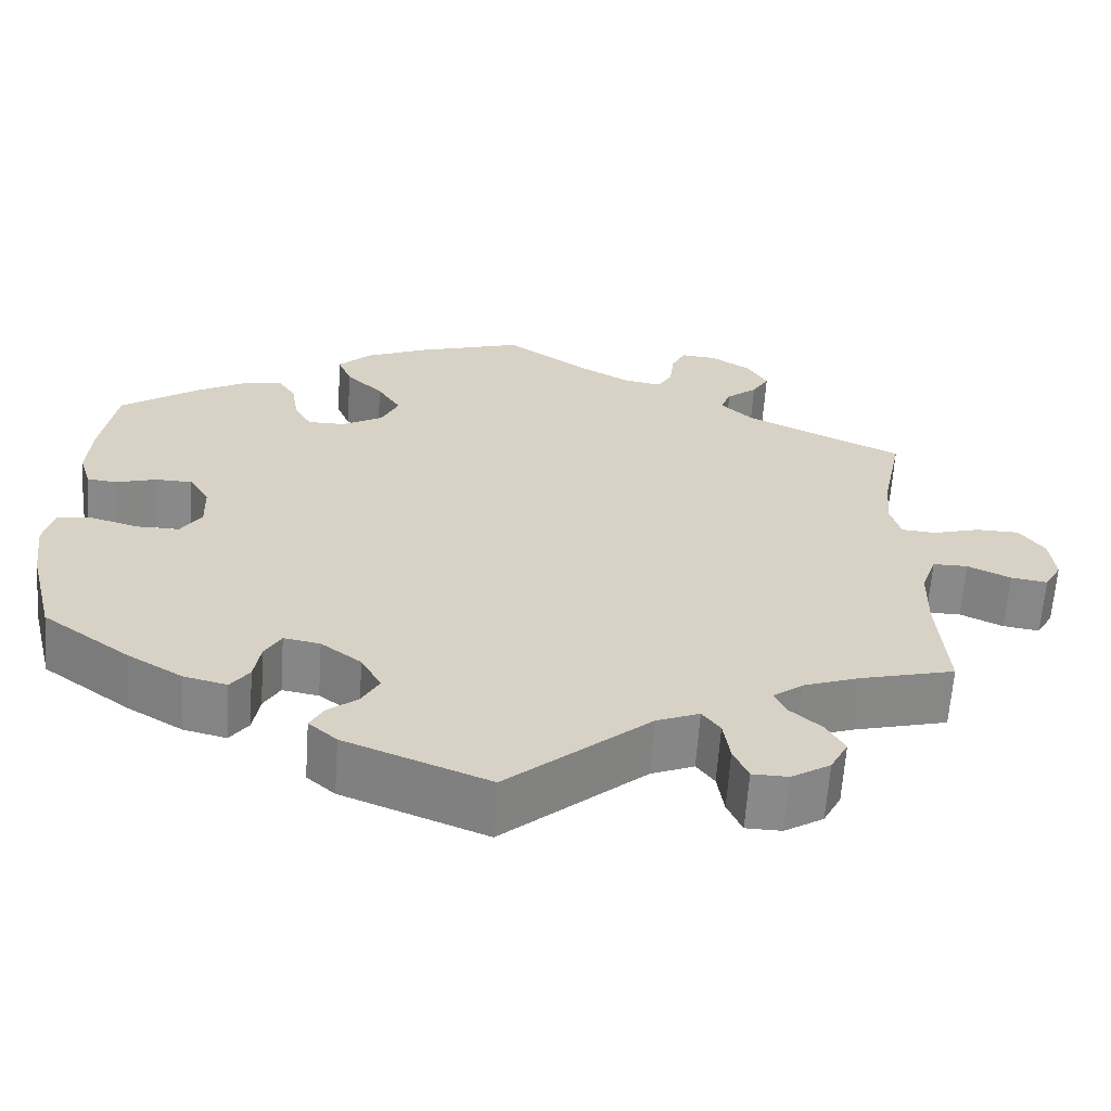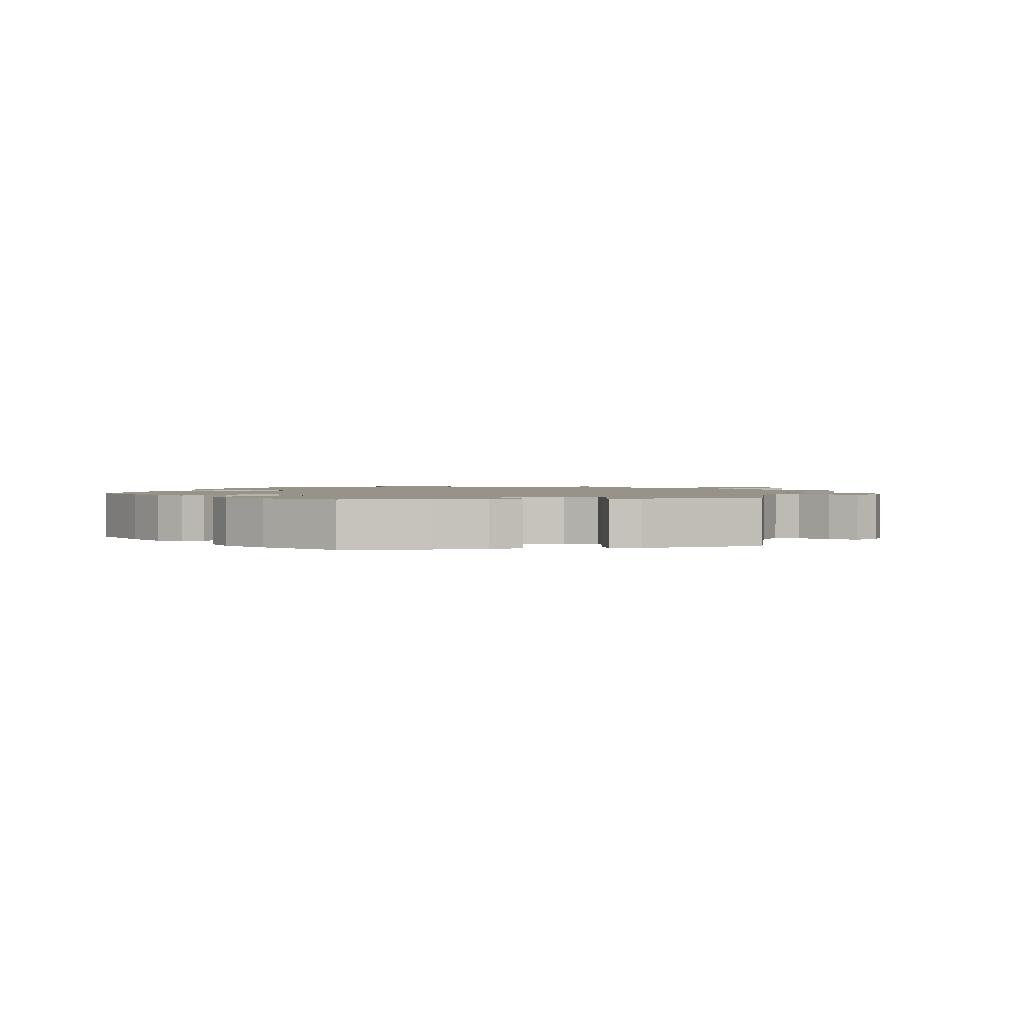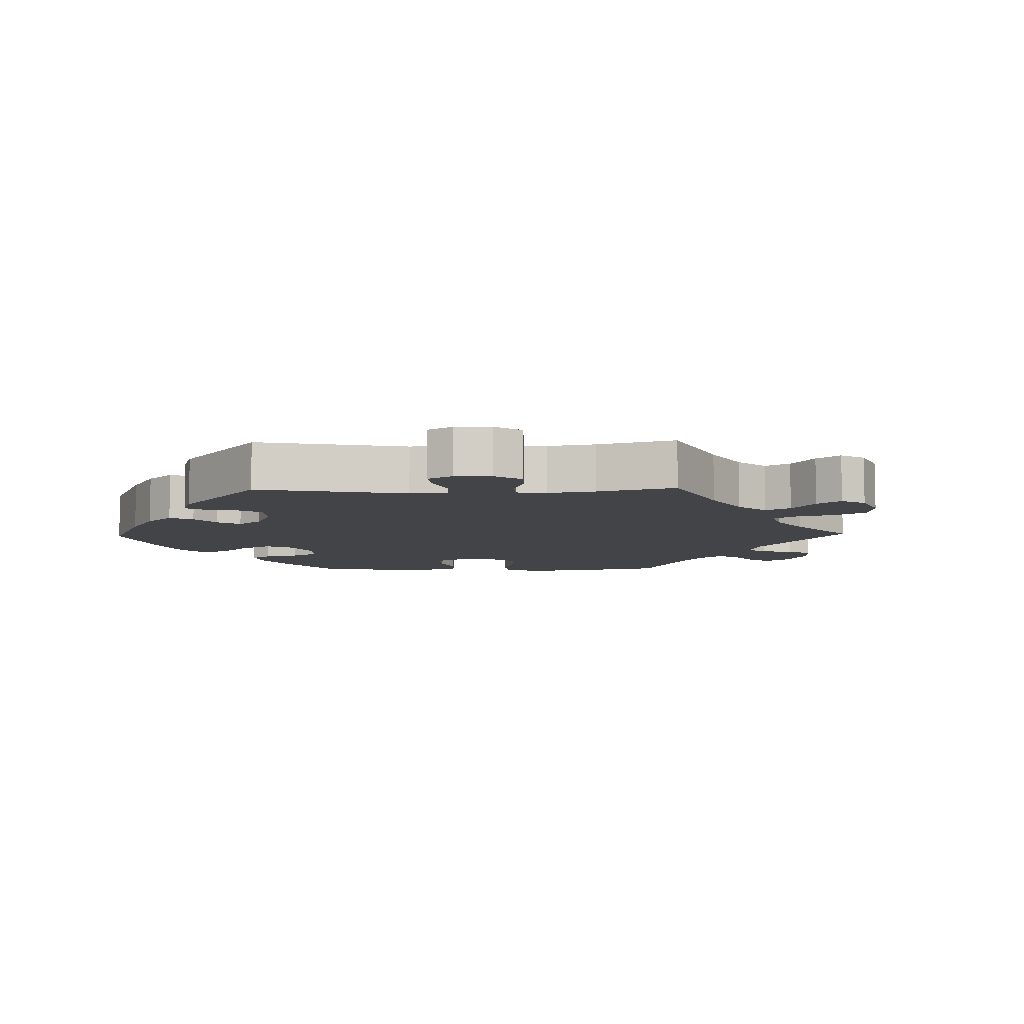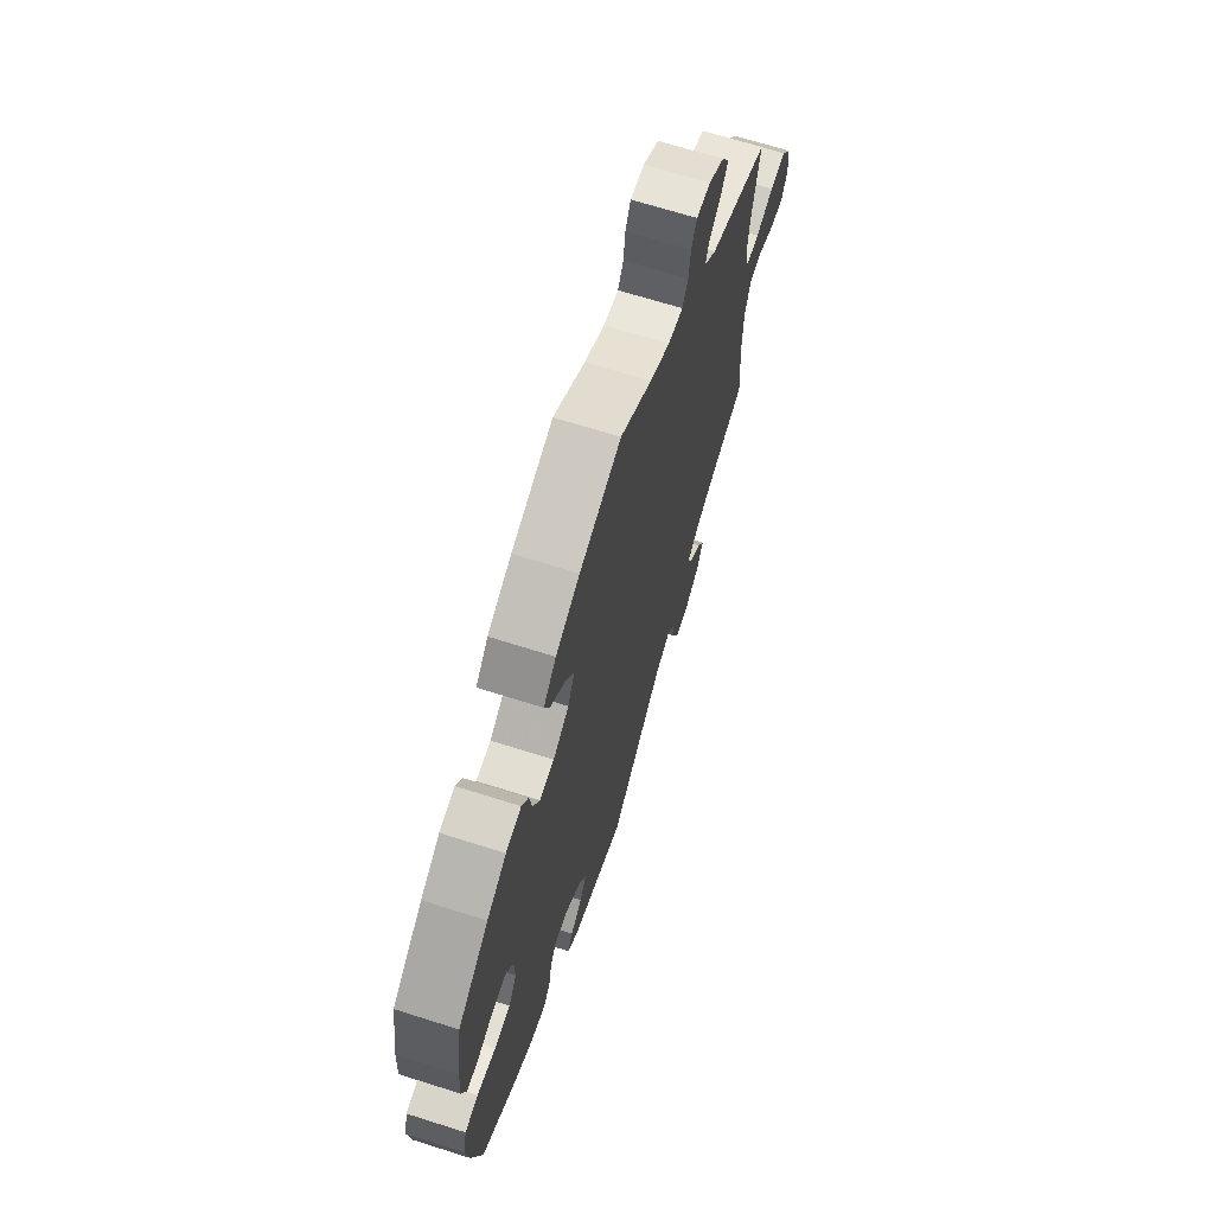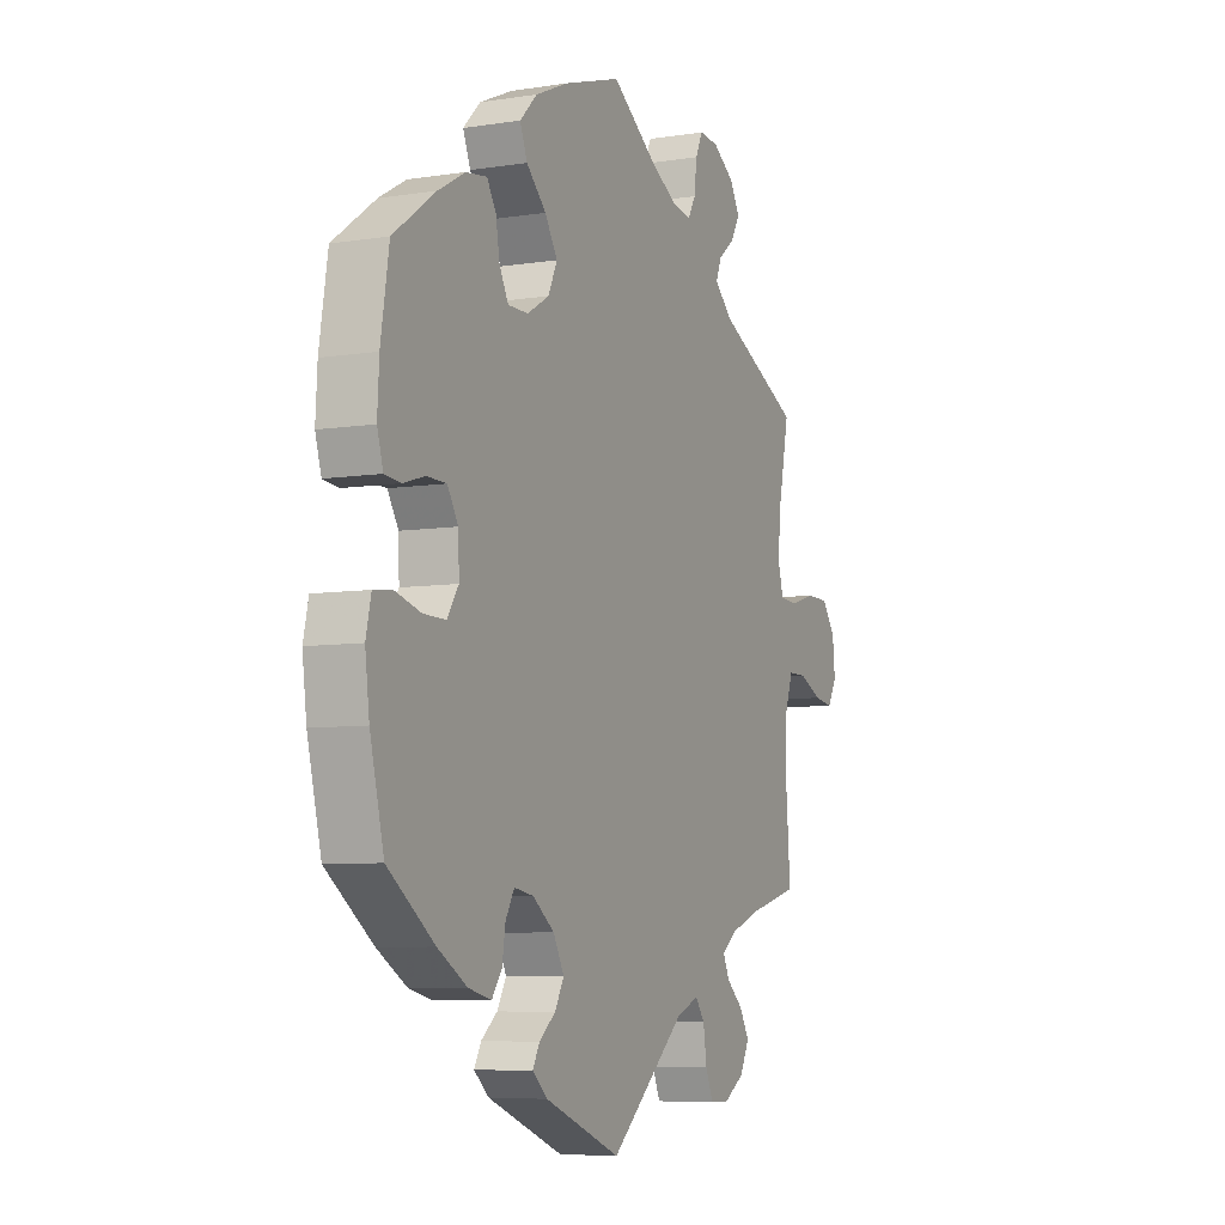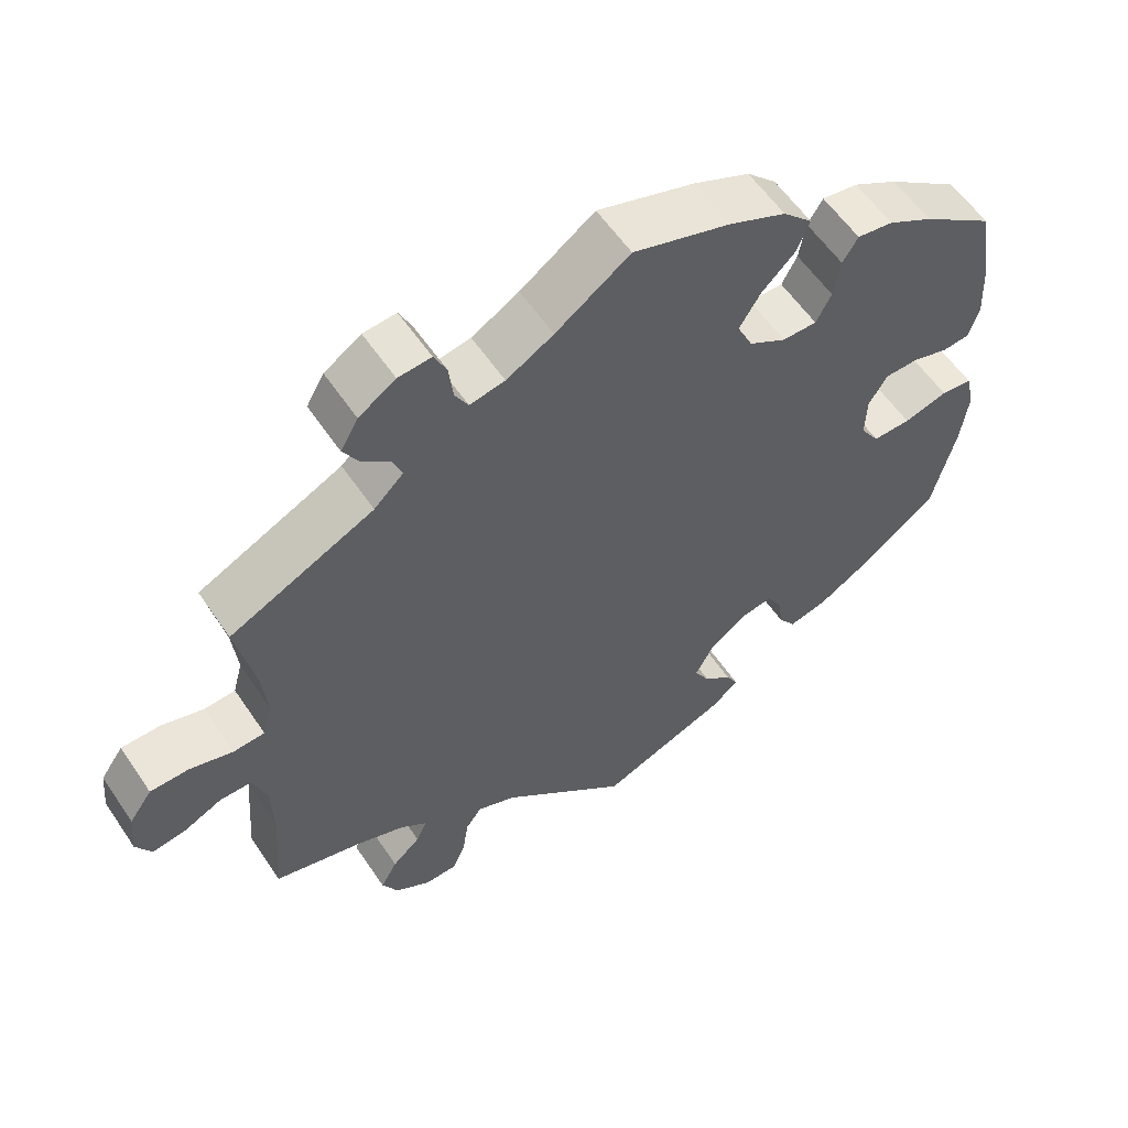
<metadata>
{"format":"obj","ext":"obj","renderer":"f3d","projection":"perspective","resolution":1024,"background":"white","views":[{"elev":-63.3,"azim":176.1,"up":"+Z"},{"elev":1.6,"azim":138.5,"up":"+Y"},{"elev":-7.8,"azim":-148.5,"up":"+Y"},{"elev":67.9,"azim":107.6,"up":"+Z"},{"elev":-6.8,"azim":114.8,"up":"+Z"},{"elev":57.8,"azim":-33.7,"up":"+Z"}]}
</metadata>
<code>
v 0.429 0.07 -0.39
v -0.314 0.07 -0.394
v 0.412 0.07 -0.06
v 0.285 0.07 -0.412
v -0.258 0.07 -0.53
v 0.158 0.07 0.369
v 0.386 0.07 -0.02
v -0.547 0.07 -0.028
v 0.212 0.07 -0.519
v 0 0.07 -0.62
v -0.276 0.07 -0.572
v 0.537 0.07 -0.31
v 0.177 0.07 -0.55
v 0.23 0.07 0.294
v 0.567 0.07 -0.047
v 0.439 0.07 0.38
v 0.133 0.07 0.578
v -0.672 0.07 0.081
v -0.213 0.07 0.503
v 0.537 0.07 0.31
v 0 0.07 0.62
v 0.377 0.07 0.415
v -0.352 0.07 0.507
v -0.237 0.07 0.586
v -0.709 0.07 -0.022
v 0.413 0.07 0.08
v -0.537 0.07 -0.31
v -0.351 0.07 -0.366
v 0.579 0.07 -0.1
v -0.505 0.07 0.116
v -0.165 0.07 0.512
v -0.349 0.07 0.585
v -0.368 0.07 -0.543
v -0.314 0.07 0.476
v -0.688 0.07 -0.06
v -0.299 0.07 0.618
v -0.301 0.07 0.443
v -0.561 0.07 0.065
v -0.228 0.07 -0.446
v -0.59 0.07 -0.028
v -0.32 0.07 -0.573
v -0.537 0.07 0.31
v -0.231 0.07 0.535
v 0.307 0.07 0.388
v 0.556 0.07 0.19
v 0.509 0.07 0.066
v 0.298 0.07 0.334
v -0.528 0.07 -0.083
v 0.546 0.07 0.07
v 0.233 0.07 0.461
v 0.459 0.07 0.081
v 0.328 0.07 0.422
v -0.175 0.07 -0.468
v 0.158 0.07 -0.458
v -0.373 0.07 0.543
v 0.308 0.07 -0.444
v 0.212 0.07 -0.335
v -0.329 0.07 -0.426
v -0.39 0.07 -0.5
v 0.524 0.07 -0.042
v 0.21 0.07 0.544
v -0.643 0.07 -0.053
v 0.277 0.07 0.294
v -0.518 0.07 0.068
v 0.137 0.07 -0.42
v -0.367 0.07 -0.46
v -0.703 0.07 0.038
v 0.162 0.07 -0.373
v 0.361 0.07 -0.431
v 0.196 0.07 -0.489
v 0.187 0.07 0.416
v 0.569 0.07 -0.179
v 0.56 0.07 0.117
v 0.25 0.07 0.504
v -0.419 0.07 -0.341
v 0.257 0.07 -0.327
v -0.619 0.07 0.082
v -0.254 0.07 0.622
v -0.25 0.07 -0.476
v -0.341 0.07 0.404
v -0.526 0.07 -0.168
v 0.388 0.07 0.039
v 0.277 0.07 -0.362
v 0.179 0.07 0.324
v -0.512 0.07 0.188
v -0.101 0.07 0.549
v 0.464 0.07 -0.059
v 0.429 -0 -0.39
v -0.314 -0 -0.394
v 0.412 -0 -0.06
v 0.285 -0 -0.412
v -0.258 -0 -0.53
v 0.158 -0 0.369
v 0.386 -0 -0.02
v -0.547 -0 -0.028
v 0.212 -0 -0.519
v 0 -0 -0.62
v -0.276 -0 -0.572
v 0.537 -0 -0.31
v 0.177 -0 -0.55
v 0.23 -0 0.294
v 0.567 -0 -0.047
v 0.439 -0 0.38
v 0.133 -0 0.578
v -0.672 -0 0.081
v -0.213 -0 0.503
v 0.537 -0 0.31
v 0 -0 0.62
v 0.377 -0 0.415
v -0.352 -0 0.507
v -0.237 -0 0.586
v -0.709 -0 -0.022
v 0.413 -0 0.08
v -0.537 -0 -0.31
v -0.351 -0 -0.366
v 0.579 -0 -0.1
v -0.505 -0 0.116
v -0.165 -0 0.512
v -0.349 -0 0.585
v -0.368 -0 -0.543
v -0.314 -0 0.476
v -0.688 -0 -0.06
v -0.299 -0 0.618
v -0.301 -0 0.443
v -0.561 -0 0.065
v -0.228 -0 -0.446
v -0.59 -0 -0.028
v -0.32 -0 -0.573
v -0.537 -0 0.31
v -0.231 -0 0.535
v 0.307 -0 0.388
v 0.556 -0 0.19
v 0.509 -0 0.066
v 0.298 -0 0.334
v -0.528 -0 -0.083
v 0.546 -0 0.07
v 0.233 -0 0.461
v 0.459 -0 0.081
v 0.328 -0 0.422
v -0.175 -0 -0.468
v 0.158 -0 -0.458
v -0.373 -0 0.543
v 0.308 -0 -0.444
v 0.212 -0 -0.335
v -0.329 -0 -0.426
v -0.39 -0 -0.5
v 0.524 -0 -0.042
v 0.21 -0 0.544
v -0.643 -0 -0.053
v 0.277 -0 0.294
v -0.518 -0 0.068
v 0.137 -0 -0.42
v -0.367 -0 -0.46
v -0.703 -0 0.038
v 0.162 -0 -0.373
v 0.361 -0 -0.431
v 0.196 -0 -0.489
v 0.187 -0 0.416
v 0.569 -0 -0.179
v 0.56 -0 0.117
v 0.25 -0 0.504
v -0.419 -0 -0.341
v 0.257 -0 -0.327
v -0.619 -0 0.082
v -0.254 -0 0.622
v -0.25 -0 -0.476
v -0.341 -0 0.404
v -0.526 -0 -0.168
v 0.388 -0 0.039
v 0.277 -0 -0.362
v 0.179 -0 0.324
v -0.512 -0 0.188
v -0.101 -0 0.549
v 0.464 -0 -0.059
f 47 44 52 22
f 63 47 22 16
f 61 74 50 71
f 61 71 6
f 86 21 17 61
f 31 86 61 6
f 19 31 6 84
f 36 78 24 43
f 36 43 19
f 32 36 19
f 34 23 55 32
f 37 34 32 19
f 80 37 19 84
f 85 42 80 84
f 67 18 77 38
f 67 38 64
f 25 67 64
f 40 62 35 25
f 8 40 25 64
f 48 8 64
f 81 48 64 30
f 75 27 81
f 28 75 81 30
f 33 59 66 58
f 33 58 2
f 41 33 2
f 79 5 11 41
f 79 41 2
f 39 79 2
f 53 39 2 28
f 13 10 53
f 54 70 9 13
f 65 54 13 53
f 68 65 53 28
f 69 56 4 83
f 69 83 76
f 1 69 76
f 12 1 76
f 72 12 76
f 29 72 76 57
f 87 60 15 29
f 3 87 29 57
f 73 49 46 51
f 73 51 26
f 45 73 26
f 63 16 20 45
f 30 85 84 14
f 7 3 57 68
f 82 7 68 28
f 26 82 28 30
f 30 14 63
f 45 26 30 63
f 109 139 131 134
f 103 109 134 150
f 158 137 161 148
f 93 158 148
f 148 104 108 173
f 93 148 173 118
f 171 93 118 106
f 130 111 165 123
f 106 130 123
f 106 123 119
f 119 142 110 121
f 106 119 121 124
f 171 106 124 167
f 171 167 129 172
f 125 164 105 154
f 151 125 154
f 151 154 112
f 112 122 149 127
f 151 112 127 95
f 151 95 135
f 117 151 135 168
f 168 114 162
f 117 168 162 115
f 145 153 146 120
f 89 145 120
f 89 120 128
f 128 98 92 166
f 89 128 166
f 89 166 126
f 115 89 126 140
f 140 97 100
f 100 96 157 141
f 140 100 141 152
f 115 140 152 155
f 170 91 143 156
f 163 170 156
f 163 156 88
f 163 88 99
f 163 99 159
f 144 163 159 116
f 116 102 147 174
f 144 116 174 90
f 138 133 136 160
f 113 138 160
f 113 160 132
f 132 107 103 150
f 101 171 172 117
f 155 144 90 94
f 115 155 94 169
f 117 115 169 113
f 150 101 117
f 150 117 113 132
f 45 132 160 73
f 73 160 136 49
f 49 136 133 46
f 46 133 138 51
f 51 138 113 26
f 26 113 169 82
f 82 169 94 7
f 7 94 90 3
f 3 90 174 87
f 87 174 147 60
f 60 147 102 15
f 15 102 116 29
f 29 116 159 72
f 72 159 99 12
f 12 99 88 1
f 1 88 156 69
f 69 156 143 56
f 56 143 91 4
f 4 91 170 83
f 83 170 163 76
f 76 163 144 57
f 57 144 155 68
f 68 155 152 65
f 65 152 141 54
f 54 141 157 70
f 70 157 96 9
f 9 96 100 13
f 13 100 97 10
f 10 97 140 53
f 53 140 126 39
f 39 126 166 79
f 79 166 92 5
f 5 92 98 11
f 11 98 128 41
f 41 128 120 33
f 33 120 146 59
f 59 146 153 66
f 66 153 145 58
f 58 145 89 2
f 2 89 115 28
f 28 115 162 75
f 75 162 114 27
f 27 114 168 81
f 81 168 135 48
f 48 135 95 8
f 8 95 127 40
f 40 127 149 62
f 62 149 122 35
f 35 122 112 25
f 25 112 154 67
f 67 154 105 18
f 18 105 164 77
f 77 164 125 38
f 38 125 151 64
f 64 151 117 30
f 30 117 172 85
f 85 172 129 42
f 42 129 167 80
f 80 167 124 37
f 37 124 121 34
f 34 121 110 23
f 23 110 142 55
f 55 142 119 32
f 32 119 123 36
f 36 123 165 78
f 78 165 111 24
f 24 111 130 43
f 43 130 106 19
f 19 106 118 31
f 31 118 173 86
f 86 173 108 21
f 21 108 104 17
f 17 104 148 61
f 61 148 161 74
f 74 161 137 50
f 50 137 158 71
f 71 158 93 6
f 6 93 171 84
f 84 171 101 14
f 14 101 150 63
f 63 150 134 47
f 47 134 131 44
f 44 131 139 52
f 52 139 109 22
f 22 109 103 16
f 16 103 107 20
f 20 107 132 45

</code>
